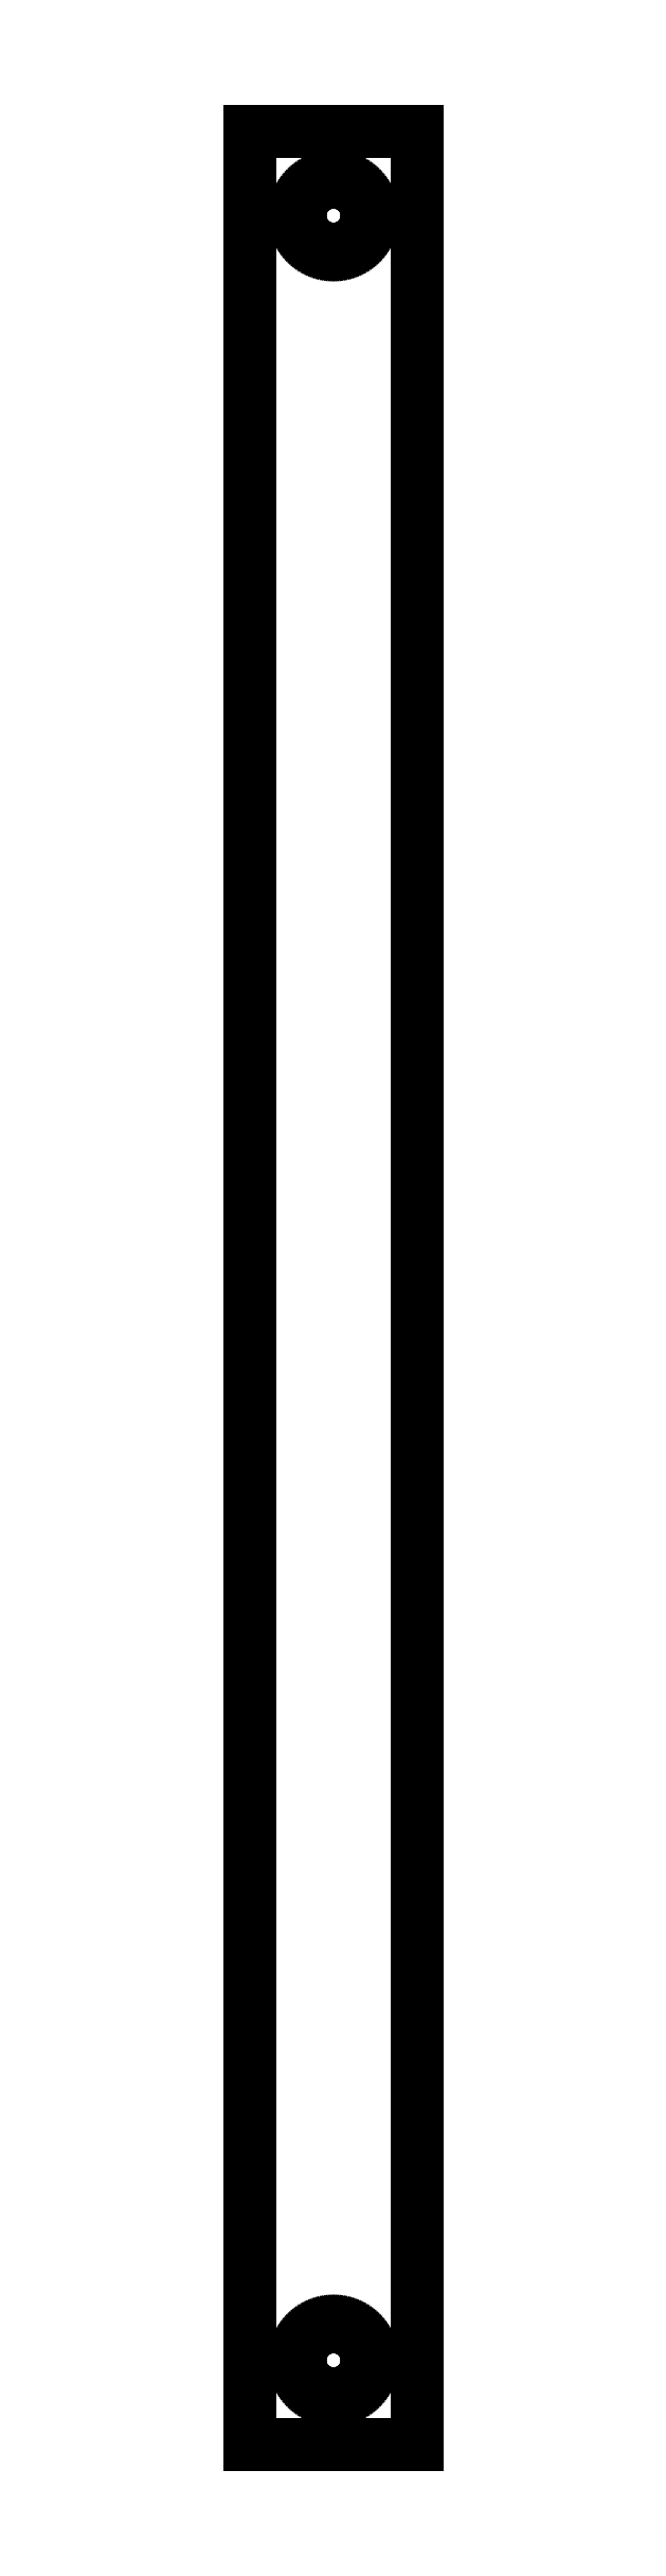
<metadata>
{"format":"dxf","ext":"dxf","renderer":"ezdxf+matplotlib","layout":"modelspace","background":"white","min_lineweight":24,"dpi":150}
</metadata>
<code>
0
SECTION
2
ENTITIES
0
LINE
8
0
10
10
20
137.5
11
-10
21
137.5
0
LINE
8
0
10
-10
20
137.5
11
-10
21
-137.5
0
LINE
8
0
10
-10
20
-137.5
11
10
21
-137.5
0
LINE
8
0
10
10
20
-137.5
11
10
21
137.5
0
LINE
8
0
10
-0.2512
20
123.5
11
-0.5013
21
123.5
0
LINE
8
0
10
-0.5013
20
123.5
11
-0.7495
21
123.6
0
LINE
8
0
10
-0.7495
20
123.6
11
-0.9948
21
123.6
0
LINE
8
0
10
-0.9948
20
123.6
11
-1.236
21
123.7
0
LINE
8
0
10
-1.236
20
123.7
11
-1.472
21
123.8
0
LINE
8
0
10
-1.472
20
123.8
11
-1.703
21
123.9
0
LINE
8
0
10
-1.703
20
123.9
11
-1.927
21
124
0
LINE
8
0
10
-1.927
20
124
11
-2.143
21
124.1
0
LINE
8
0
10
-2.143
20
124.1
11
-2.351
21
124.3
0
LINE
8
0
10
-2.351
20
124.3
11
-2.55
21
124.4
0
LINE
8
0
10
-2.55
20
124.4
11
-2.738
21
124.6
0
LINE
8
0
10
-2.738
20
124.6
11
-2.916
21
124.8
0
LINE
8
0
10
-2.916
20
124.8
11
-3.082
21
125
0
LINE
8
0
10
-3.082
20
125
11
-3.236
21
125.1
0
LINE
8
0
10
-3.236
20
125.1
11
-3.377
21
125.4
0
LINE
8
0
10
-3.377
20
125.4
11
-3.505
21
125.6
0
LINE
8
0
10
-3.505
20
125.6
11
-3.619
21
125.8
0
LINE
8
0
10
-3.619
20
125.8
11
-3.719
21
126
0
LINE
8
0
10
-3.719
20
126
11
-3.804
21
126.3
0
LINE
8
0
10
-3.804
20
126.3
11
-3.874
21
126.5
0
LINE
8
0
10
-3.874
20
126.5
11
-3.929
21
126.8
0
LINE
8
0
10
-3.929
20
126.8
11
-3.968
21
127
0
LINE
8
0
10
-3.968
20
127
11
-3.992
21
127.2
0
LINE
8
0
10
-3.992
20
127.2
11
-4
21
127.5
0
LINE
8
0
10
-4
20
127.5
11
-3.992
21
127.8
0
LINE
8
0
10
-3.992
20
127.8
11
-3.968
21
128
0
LINE
8
0
10
-3.968
20
128
11
-3.929
21
128.2
0
LINE
8
0
10
-3.929
20
128.2
11
-3.874
21
128.5
0
LINE
8
0
10
-3.874
20
128.5
11
-3.804
21
128.7
0
LINE
8
0
10
-3.804
20
128.7
11
-3.719
21
129
0
LINE
8
0
10
-3.719
20
129
11
-3.619
21
129.2
0
LINE
8
0
10
-3.619
20
129.2
11
-3.505
21
129.4
0
LINE
8
0
10
-3.505
20
129.4
11
-3.377
21
129.6
0
LINE
8
0
10
-3.377
20
129.6
11
-3.236
21
129.9
0
LINE
8
0
10
-3.236
20
129.9
11
-3.082
21
130.1
0
LINE
8
0
10
-3.082
20
130.1
11
-2.916
21
130.2
0
LINE
8
0
10
-2.916
20
130.2
11
-2.738
21
130.4
0
LINE
8
0
10
-2.738
20
130.4
11
-2.55
21
130.6
0
LINE
8
0
10
-2.55
20
130.6
11
-2.351
21
130.7
0
LINE
8
0
10
-2.351
20
130.7
11
-2.143
21
130.9
0
LINE
8
0
10
-2.143
20
130.9
11
-1.927
21
131
0
LINE
8
0
10
-1.927
20
131
11
-1.703
21
131.1
0
LINE
8
0
10
-1.703
20
131.1
11
-1.472
21
131.2
0
LINE
8
0
10
-1.472
20
131.2
11
-1.236
21
131.3
0
LINE
8
0
10
-1.236
20
131.3
11
-0.9948
21
131.4
0
LINE
8
0
10
-0.9948
20
131.4
11
-0.7495
21
131.4
0
LINE
8
0
10
-0.7495
20
131.4
11
-0.5013
21
131.5
0
LINE
8
0
10
-0.5013
20
131.5
11
-0.2512
21
131.5
0
LINE
8
0
10
-0.2512
20
131.5
11
0
21
131.5
0
LINE
8
0
10
0
20
131.5
11
0.2512
21
131.5
0
LINE
8
0
10
0.2512
20
131.5
11
0.5013
21
131.5
0
LINE
8
0
10
0.5013
20
131.5
11
0.7495
21
131.4
0
LINE
8
0
10
0.7495
20
131.4
11
0.9948
21
131.4
0
LINE
8
0
10
0.9948
20
131.4
11
1.236
21
131.3
0
LINE
8
0
10
1.236
20
131.3
11
1.472
21
131.2
0
LINE
8
0
10
1.472
20
131.2
11
1.703
21
131.1
0
LINE
8
0
10
1.703
20
131.1
11
1.927
21
131
0
LINE
8
0
10
1.927
20
131
11
2.143
21
130.9
0
LINE
8
0
10
2.143
20
130.9
11
2.351
21
130.7
0
LINE
8
0
10
2.351
20
130.7
11
2.55
21
130.6
0
LINE
8
0
10
2.55
20
130.6
11
2.738
21
130.4
0
LINE
8
0
10
2.738
20
130.4
11
2.916
21
130.2
0
LINE
8
0
10
2.916
20
130.2
11
3.082
21
130.1
0
LINE
8
0
10
3.082
20
130.1
11
3.236
21
129.9
0
LINE
8
0
10
3.236
20
129.9
11
3.377
21
129.6
0
LINE
8
0
10
3.377
20
129.6
11
3.505
21
129.4
0
LINE
8
0
10
3.505
20
129.4
11
3.619
21
129.2
0
LINE
8
0
10
3.619
20
129.2
11
3.719
21
129
0
LINE
8
0
10
3.719
20
129
11
3.804
21
128.7
0
LINE
8
0
10
3.804
20
128.7
11
3.874
21
128.5
0
LINE
8
0
10
3.874
20
128.5
11
3.929
21
128.2
0
LINE
8
0
10
3.929
20
128.2
11
3.968
21
128
0
LINE
8
0
10
3.968
20
128
11
3.992
21
127.8
0
LINE
8
0
10
3.992
20
127.8
11
4
21
127.5
0
LINE
8
0
10
4
20
127.5
11
3.992
21
127.2
0
LINE
8
0
10
3.992
20
127.2
11
3.968
21
127
0
LINE
8
0
10
3.968
20
127
11
3.929
21
126.8
0
LINE
8
0
10
3.929
20
126.8
11
3.874
21
126.5
0
LINE
8
0
10
3.874
20
126.5
11
3.804
21
126.3
0
LINE
8
0
10
3.804
20
126.3
11
3.719
21
126
0
LINE
8
0
10
3.719
20
126
11
3.619
21
125.8
0
LINE
8
0
10
3.619
20
125.8
11
3.505
21
125.6
0
LINE
8
0
10
3.505
20
125.6
11
3.377
21
125.4
0
LINE
8
0
10
3.377
20
125.4
11
3.236
21
125.1
0
LINE
8
0
10
3.236
20
125.1
11
3.082
21
125
0
LINE
8
0
10
3.082
20
125
11
2.916
21
124.8
0
LINE
8
0
10
2.916
20
124.8
11
2.738
21
124.6
0
LINE
8
0
10
2.738
20
124.6
11
2.55
21
124.4
0
LINE
8
0
10
2.55
20
124.4
11
2.351
21
124.3
0
LINE
8
0
10
2.351
20
124.3
11
2.143
21
124.1
0
LINE
8
0
10
2.143
20
124.1
11
1.927
21
124
0
LINE
8
0
10
1.927
20
124
11
1.703
21
123.9
0
LINE
8
0
10
1.703
20
123.9
11
1.472
21
123.8
0
LINE
8
0
10
1.472
20
123.8
11
1.236
21
123.7
0
LINE
8
0
10
1.236
20
123.7
11
0.9948
21
123.6
0
LINE
8
0
10
0.9948
20
123.6
11
0.7495
21
123.6
0
LINE
8
0
10
0.7495
20
123.6
11
0.5013
21
123.5
0
LINE
8
0
10
0.5013
20
123.5
11
0.2512
21
123.5
0
LINE
8
0
10
0.2512
20
123.5
11
0
21
123.5
0
LINE
8
0
10
0
20
123.5
11
-0.2512
21
123.5
0
LINE
8
0
10
-0.2512
20
-131.5
11
-0.5013
21
-131.5
0
LINE
8
0
10
-0.5013
20
-131.5
11
-0.7495
21
-131.4
0
LINE
8
0
10
-0.7495
20
-131.4
11
-0.9948
21
-131.4
0
LINE
8
0
10
-0.9948
20
-131.4
11
-1.236
21
-131.3
0
LINE
8
0
10
-1.236
20
-131.3
11
-1.472
21
-131.2
0
LINE
8
0
10
-1.472
20
-131.2
11
-1.703
21
-131.1
0
LINE
8
0
10
-1.703
20
-131.1
11
-1.927
21
-131
0
LINE
8
0
10
-1.927
20
-131
11
-2.143
21
-130.9
0
LINE
8
0
10
-2.143
20
-130.9
11
-2.351
21
-130.7
0
LINE
8
0
10
-2.351
20
-130.7
11
-2.55
21
-130.6
0
LINE
8
0
10
-2.55
20
-130.6
11
-2.738
21
-130.4
0
LINE
8
0
10
-2.738
20
-130.4
11
-2.916
21
-130.2
0
LINE
8
0
10
-2.916
20
-130.2
11
-3.082
21
-130.1
0
LINE
8
0
10
-3.082
20
-130.1
11
-3.236
21
-129.9
0
LINE
8
0
10
-3.236
20
-129.9
11
-3.377
21
-129.6
0
LINE
8
0
10
-3.377
20
-129.6
11
-3.505
21
-129.4
0
LINE
8
0
10
-3.505
20
-129.4
11
-3.619
21
-129.2
0
LINE
8
0
10
-3.619
20
-129.2
11
-3.719
21
-129
0
LINE
8
0
10
-3.719
20
-129
11
-3.804
21
-128.7
0
LINE
8
0
10
-3.804
20
-128.7
11
-3.874
21
-128.5
0
LINE
8
0
10
-3.874
20
-128.5
11
-3.929
21
-128.2
0
LINE
8
0
10
-3.929
20
-128.2
11
-3.968
21
-128
0
LINE
8
0
10
-3.968
20
-128
11
-3.992
21
-127.8
0
LINE
8
0
10
-3.992
20
-127.8
11
-4
21
-127.5
0
LINE
8
0
10
-4
20
-127.5
11
-3.992
21
-127.2
0
LINE
8
0
10
-3.992
20
-127.2
11
-3.968
21
-127
0
LINE
8
0
10
-3.968
20
-127
11
-3.929
21
-126.8
0
LINE
8
0
10
-3.929
20
-126.8
11
-3.874
21
-126.5
0
LINE
8
0
10
-3.874
20
-126.5
11
-3.804
21
-126.3
0
LINE
8
0
10
-3.804
20
-126.3
11
-3.719
21
-126
0
LINE
8
0
10
-3.719
20
-126
11
-3.619
21
-125.8
0
LINE
8
0
10
-3.619
20
-125.8
11
-3.505
21
-125.6
0
LINE
8
0
10
-3.505
20
-125.6
11
-3.377
21
-125.4
0
LINE
8
0
10
-3.377
20
-125.4
11
-3.236
21
-125.1
0
LINE
8
0
10
-3.236
20
-125.1
11
-3.082
21
-125
0
LINE
8
0
10
-3.082
20
-125
11
-2.916
21
-124.8
0
LINE
8
0
10
-2.916
20
-124.8
11
-2.738
21
-124.6
0
LINE
8
0
10
-2.738
20
-124.6
11
-2.55
21
-124.4
0
LINE
8
0
10
-2.55
20
-124.4
11
-2.351
21
-124.3
0
LINE
8
0
10
-2.351
20
-124.3
11
-2.143
21
-124.1
0
LINE
8
0
10
-2.143
20
-124.1
11
-1.927
21
-124
0
LINE
8
0
10
-1.927
20
-124
11
-1.703
21
-123.9
0
LINE
8
0
10
-1.703
20
-123.9
11
-1.472
21
-123.8
0
LINE
8
0
10
-1.472
20
-123.8
11
-1.236
21
-123.7
0
LINE
8
0
10
-1.236
20
-123.7
11
-0.9948
21
-123.6
0
LINE
8
0
10
-0.9948
20
-123.6
11
-0.7495
21
-123.6
0
LINE
8
0
10
-0.7495
20
-123.6
11
-0.5013
21
-123.5
0
LINE
8
0
10
-0.5013
20
-123.5
11
-0.2512
21
-123.5
0
LINE
8
0
10
-0.2512
20
-123.5
11
0
21
-123.5
0
LINE
8
0
10
0
20
-123.5
11
0.2512
21
-123.5
0
LINE
8
0
10
0.2512
20
-123.5
11
0.5013
21
-123.5
0
LINE
8
0
10
0.5013
20
-123.5
11
0.7495
21
-123.6
0
LINE
8
0
10
0.7495
20
-123.6
11
0.9948
21
-123.6
0
LINE
8
0
10
0.9948
20
-123.6
11
1.236
21
-123.7
0
LINE
8
0
10
1.236
20
-123.7
11
1.472
21
-123.8
0
LINE
8
0
10
1.472
20
-123.8
11
1.703
21
-123.9
0
LINE
8
0
10
1.703
20
-123.9
11
1.927
21
-124
0
LINE
8
0
10
1.927
20
-124
11
2.143
21
-124.1
0
LINE
8
0
10
2.143
20
-124.1
11
2.351
21
-124.3
0
LINE
8
0
10
2.351
20
-124.3
11
2.55
21
-124.4
0
LINE
8
0
10
2.55
20
-124.4
11
2.738
21
-124.6
0
LINE
8
0
10
2.738
20
-124.6
11
2.916
21
-124.8
0
LINE
8
0
10
2.916
20
-124.8
11
3.082
21
-125
0
LINE
8
0
10
3.082
20
-125
11
3.236
21
-125.1
0
LINE
8
0
10
3.236
20
-125.1
11
3.377
21
-125.4
0
LINE
8
0
10
3.377
20
-125.4
11
3.505
21
-125.6
0
LINE
8
0
10
3.505
20
-125.6
11
3.619
21
-125.8
0
LINE
8
0
10
3.619
20
-125.8
11
3.719
21
-126
0
LINE
8
0
10
3.719
20
-126
11
3.804
21
-126.3
0
LINE
8
0
10
3.804
20
-126.3
11
3.874
21
-126.5
0
LINE
8
0
10
3.874
20
-126.5
11
3.929
21
-126.8
0
LINE
8
0
10
3.929
20
-126.8
11
3.968
21
-127
0
LINE
8
0
10
3.968
20
-127
11
3.992
21
-127.2
0
LINE
8
0
10
3.992
20
-127.2
11
4
21
-127.5
0
LINE
8
0
10
4
20
-127.5
11
3.992
21
-127.8
0
LINE
8
0
10
3.992
20
-127.8
11
3.968
21
-128
0
LINE
8
0
10
3.968
20
-128
11
3.929
21
-128.2
0
LINE
8
0
10
3.929
20
-128.2
11
3.874
21
-128.5
0
LINE
8
0
10
3.874
20
-128.5
11
3.804
21
-128.7
0
LINE
8
0
10
3.804
20
-128.7
11
3.719
21
-129
0
LINE
8
0
10
3.719
20
-129
11
3.619
21
-129.2
0
LINE
8
0
10
3.619
20
-129.2
11
3.505
21
-129.4
0
LINE
8
0
10
3.505
20
-129.4
11
3.377
21
-129.6
0
LINE
8
0
10
3.377
20
-129.6
11
3.236
21
-129.9
0
LINE
8
0
10
3.236
20
-129.9
11
3.082
21
-130.1
0
LINE
8
0
10
3.082
20
-130.1
11
2.916
21
-130.2
0
LINE
8
0
10
2.916
20
-130.2
11
2.738
21
-130.4
0
LINE
8
0
10
2.738
20
-130.4
11
2.55
21
-130.6
0
LINE
8
0
10
2.55
20
-130.6
11
2.351
21
-130.7
0
LINE
8
0
10
2.351
20
-130.7
11
2.143
21
-130.9
0
LINE
8
0
10
2.143
20
-130.9
11
1.927
21
-131
0
LINE
8
0
10
1.927
20
-131
11
1.703
21
-131.1
0
LINE
8
0
10
1.703
20
-131.1
11
1.472
21
-131.2
0
LINE
8
0
10
1.472
20
-131.2
11
1.236
21
-131.3
0
LINE
8
0
10
1.236
20
-131.3
11
0.9948
21
-131.4
0
LINE
8
0
10
0.9948
20
-131.4
11
0.7495
21
-131.4
0
LINE
8
0
10
0.7495
20
-131.4
11
0.5013
21
-131.5
0
LINE
8
0
10
0.5013
20
-131.5
11
0.2512
21
-131.5
0
LINE
8
0
10
0.2512
20
-131.5
11
0
21
-131.5
0
LINE
8
0
10
0
20
-131.5
11
-0.2512
21
-131.5
0
ENDSEC
0
EOF

</code>
